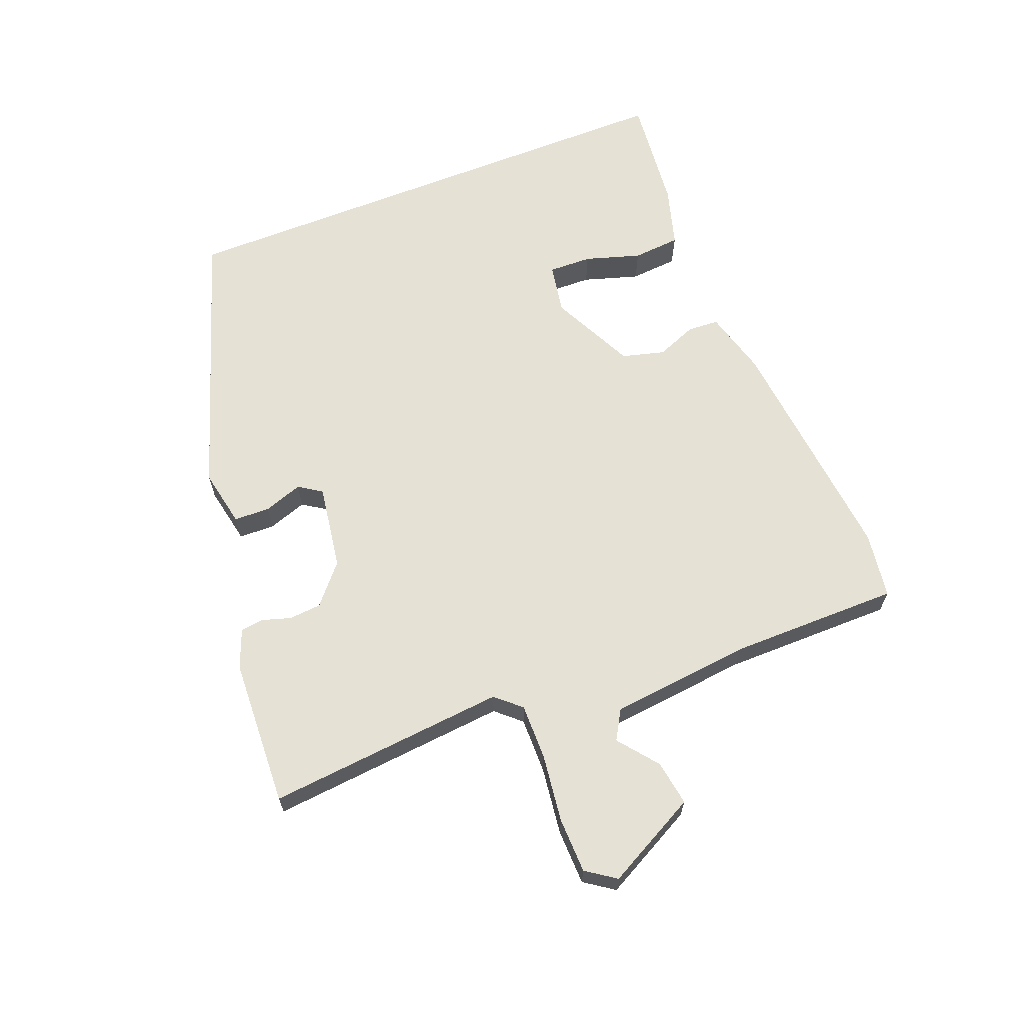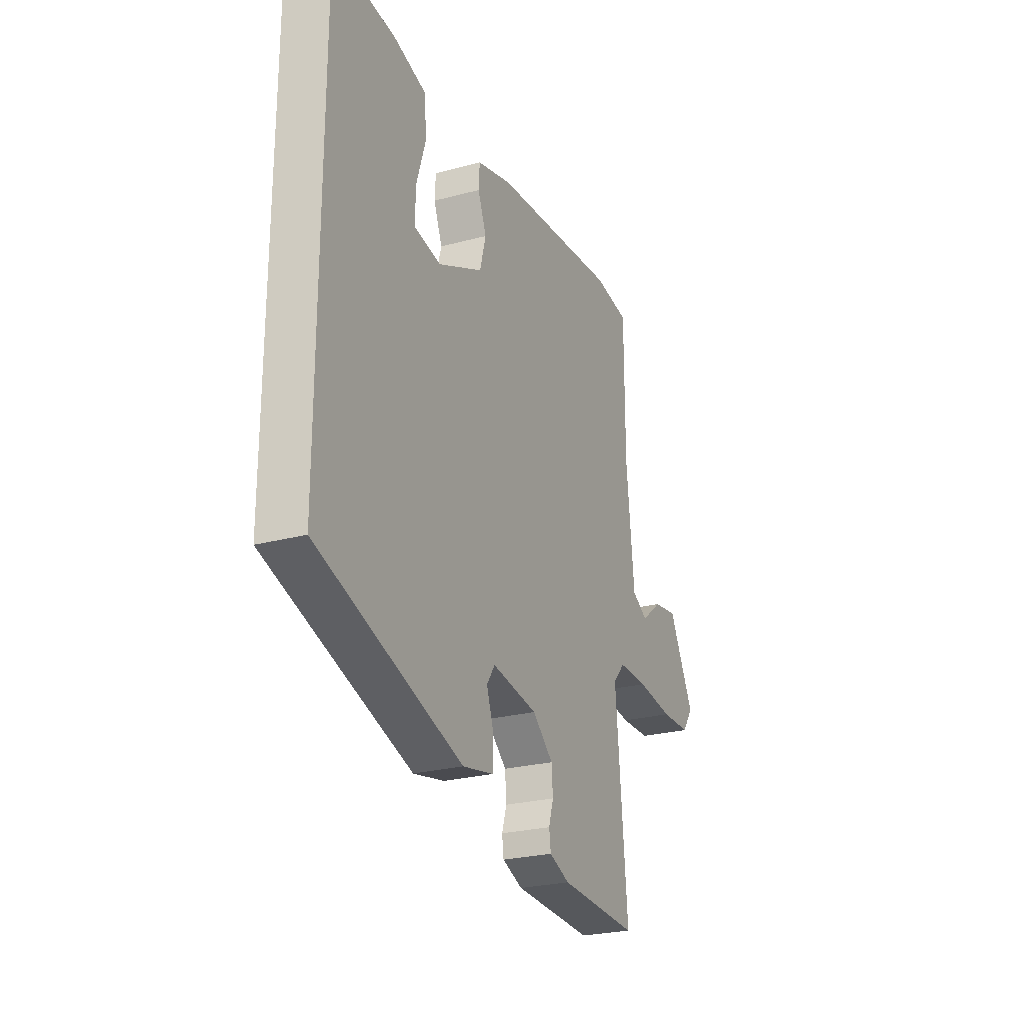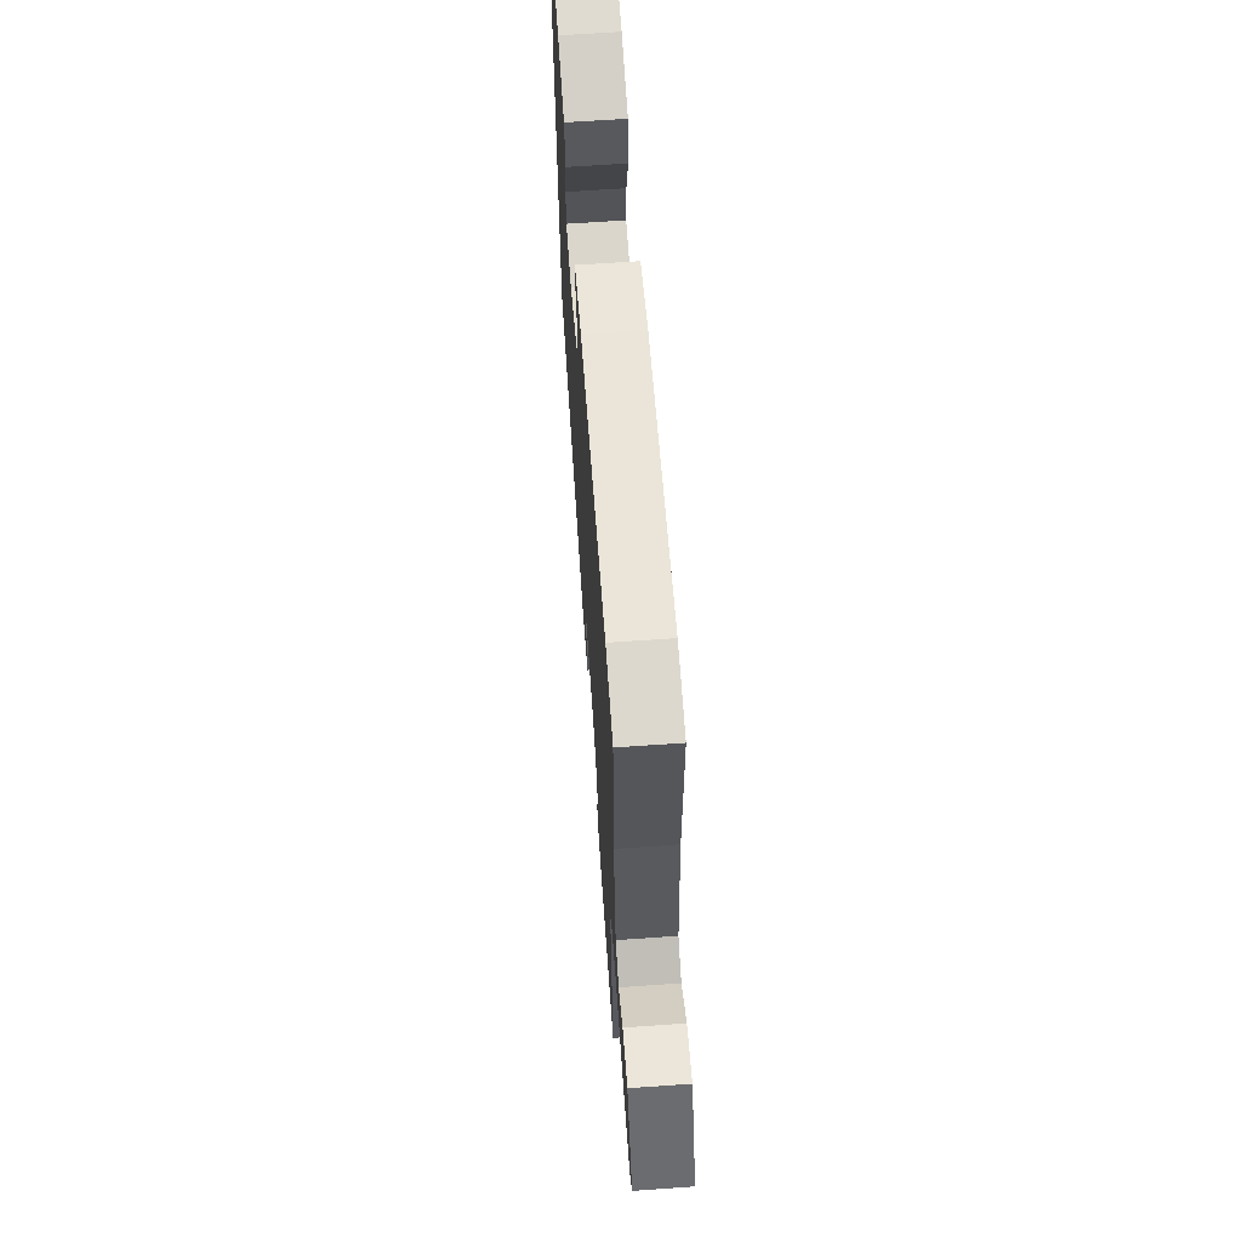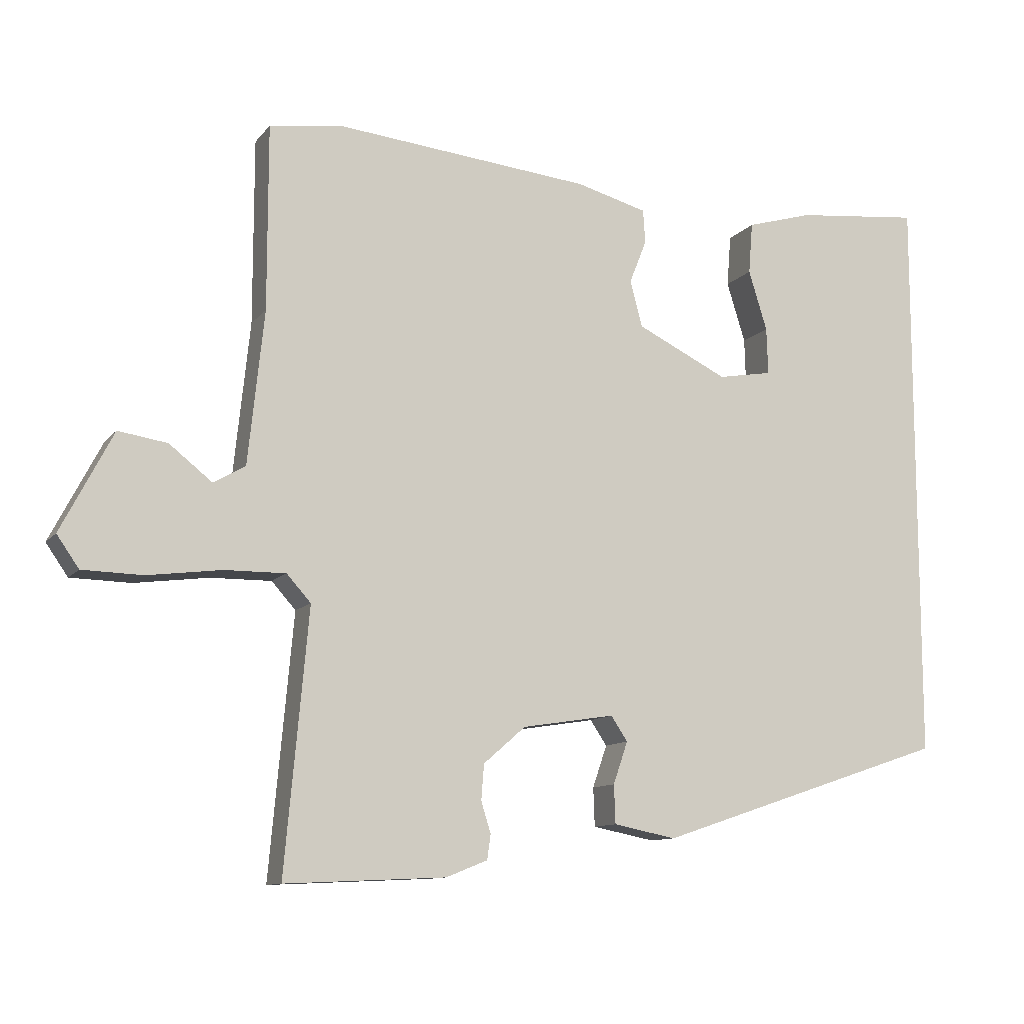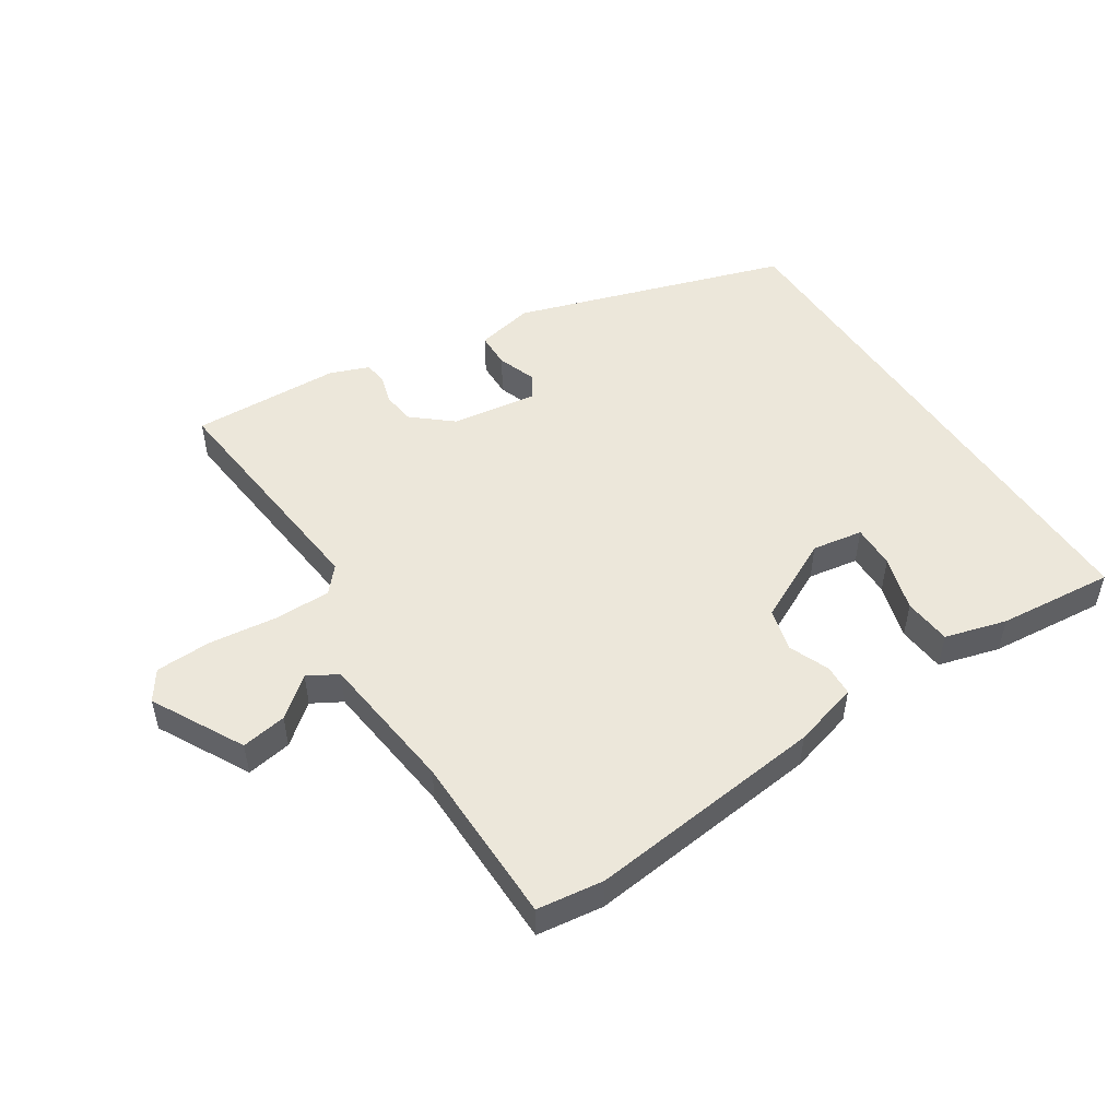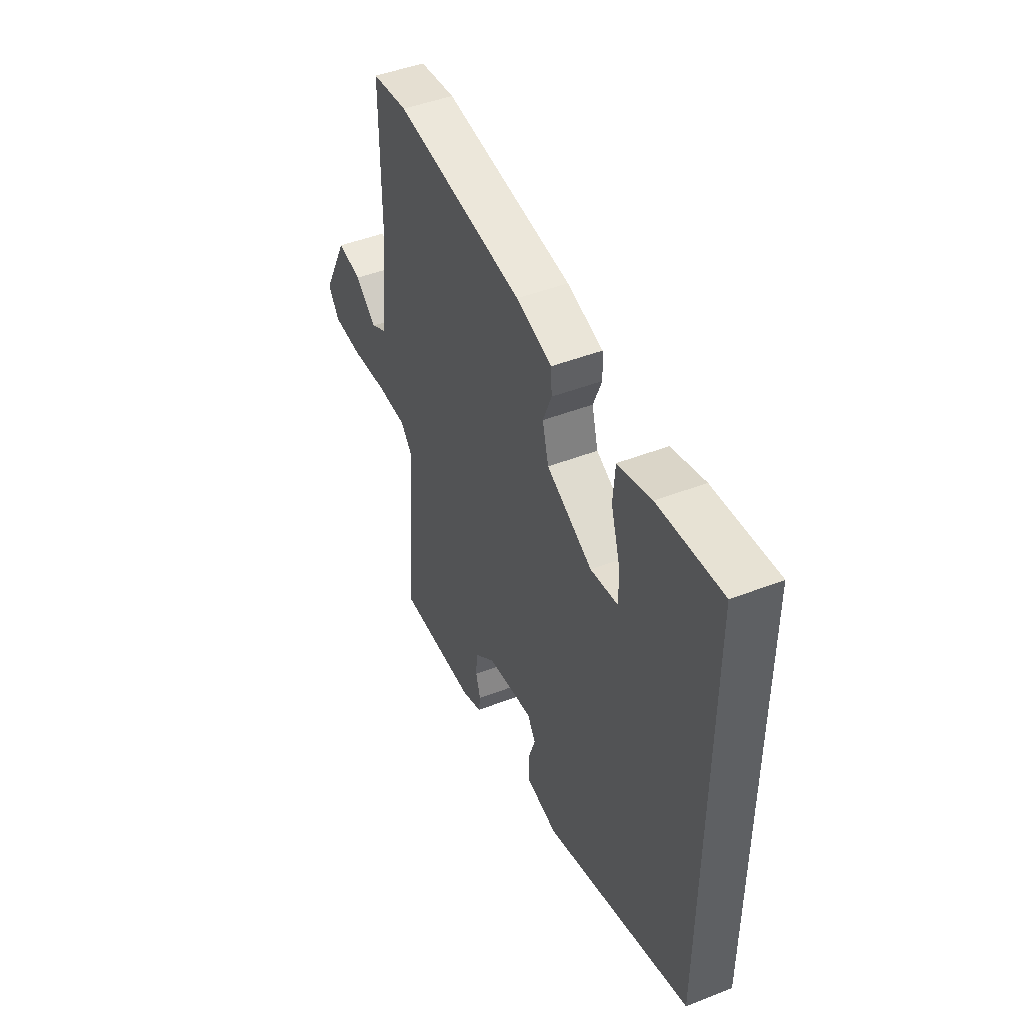
<metadata>
{"format":"obj","ext":"obj","renderer":"f3d","projection":"perspective","resolution":1024,"background":"white","views":[{"elev":64.8,"azim":-111.6,"up":"+Y"},{"elev":-25.2,"azim":113.5,"up":"+Z"},{"elev":64.2,"azim":-94.1,"up":"+Z"},{"elev":-10.9,"azim":-22.7,"up":"+Z"},{"elev":50.7,"azim":-33.6,"up":"+Y"},{"elev":46.6,"azim":66.1,"up":"+Z"}]}
</metadata>
<code>
v 0.5 0.07 -0.342
v 0.075 0.07 -0.484
v -0.016 0.07 -0.466
v -0.018 0.07 -0.41
v 0.003 0.07 -0.349
v -0.021 0.07 -0.313
v -0.155 0.07 -0.334
v -0.216 0.07 -0.387
v -0.22 0.07 -0.438
v -0.206 0.07 -0.483
v -0.211 0.07 -0.519
v -0.271 0.07 -0.543
v -0.504 0.07 -0.554
v -0.47 0.07 -0.178
v -0.505 0.07 -0.139
v -0.593 0.07 -0.14
v -0.7 0.07 -0.154
v -0.787 0.07 -0.152
v -0.819 0.07 -0.106
v -0.744 0.07 0.038
v -0.673 0.07 0.027
v -0.611 0.07 -0.022
v -0.565 0.07 0.005
v -0.542 0.07 0.226
v -0.542 0.07 0.494
v -0.438 0.07 0.509
v -0.065 0.07 0.472
v 0.038 0.07 0.444
v 0.041 0.07 0.395
v 0.016 0.07 0.332
v 0.034 0.07 0.265
v 0.166 0.07 0.201
v 0.245 0.07 0.215
v 0.243 0.07 0.283
v 0.216 0.07 0.37
v 0.222 0.07 0.445
v 0.318 0.07 0.473
v 0.5 0.07 0.492
v 0.5 0 -0.342
v 0.075 0 -0.484
v -0.016 0 -0.466
v -0.018 0 -0.41
v 0.003 0 -0.349
v -0.021 0 -0.313
v -0.155 0 -0.334
v -0.216 0 -0.387
v -0.22 0 -0.438
v -0.206 0 -0.483
v -0.211 0 -0.519
v -0.271 0 -0.543
v -0.504 0 -0.554
v -0.47 0 -0.178
v -0.505 0 -0.139
v -0.593 0 -0.14
v -0.7 0 -0.154
v -0.787 0 -0.152
v -0.819 0 -0.106
v -0.744 0 0.038
v -0.673 0 0.027
v -0.611 0 -0.022
v -0.565 0 0.005
v -0.542 0 0.226
v -0.542 0 0.494
v -0.438 0 0.509
v -0.065 0 0.472
v 0.038 0 0.444
v 0.041 0 0.395
v 0.016 0 0.332
v 0.034 0 0.265
v 0.166 0 0.201
v 0.245 0 0.215
v 0.243 0 0.283
v 0.216 0 0.37
v 0.222 0 0.445
v 0.318 0 0.473
v 0.5 0 0.492
f 37 38 1
f 36 37 1
f 35 36 1
f 34 35 1
f 33 34 1
f 1 2 3
f 33 1 3
f 32 33 3
f 28 29 30
f 27 28 30
f 26 27 30
f 25 26 30
f 24 25 30
f 23 24 30 31
f 22 23 31 32
f 20 21 22
f 19 20 22
f 18 19 22
f 17 18 22
f 16 17 22
f 15 16 22 32
f 12 13 14
f 11 12 14
f 10 11 14
f 9 10 14
f 8 9 14 15
f 7 8 15 32
f 3 4 5
f 32 3 5
f 32 5 6
f 6 7 32
f 39 76 75
f 39 75 74
f 39 74 73
f 39 73 72
f 39 72 71
f 41 40 39
f 41 39 71
f 41 71 70
f 68 67 66
f 68 66 65
f 68 65 64
f 68 64 63
f 68 63 62
f 69 68 62 61
f 70 69 61 60
f 60 59 58
f 60 58 57
f 60 57 56
f 60 56 55
f 60 55 54
f 70 60 54 53
f 52 51 50
f 52 50 49
f 52 49 48
f 52 48 47
f 53 52 47 46
f 70 53 46 45
f 43 42 41
f 43 41 70
f 44 43 70
f 70 45 44
f 1 39 40 2
f 2 40 41 3
f 3 41 42 4
f 4 42 43 5
f 5 43 44 6
f 6 44 45 7
f 7 45 46 8
f 8 46 47 9
f 9 47 48 10
f 10 48 49 11
f 11 49 50 12
f 12 50 51 13
f 13 51 52 14
f 14 52 53 15
f 15 53 54 16
f 16 54 55 17
f 17 55 56 18
f 18 56 57 19
f 19 57 58 20
f 20 58 59 21
f 21 59 60 22
f 22 60 61 23
f 23 61 62 24
f 24 62 63 25
f 25 63 64 26
f 26 64 65 27
f 27 65 66 28
f 28 66 67 29
f 29 67 68 30
f 30 68 69 31
f 31 69 70 32
f 32 70 71 33
f 33 71 72 34
f 34 72 73 35
f 35 73 74 36
f 36 74 75 37
f 37 75 76 38
f 38 76 39 1

</code>
